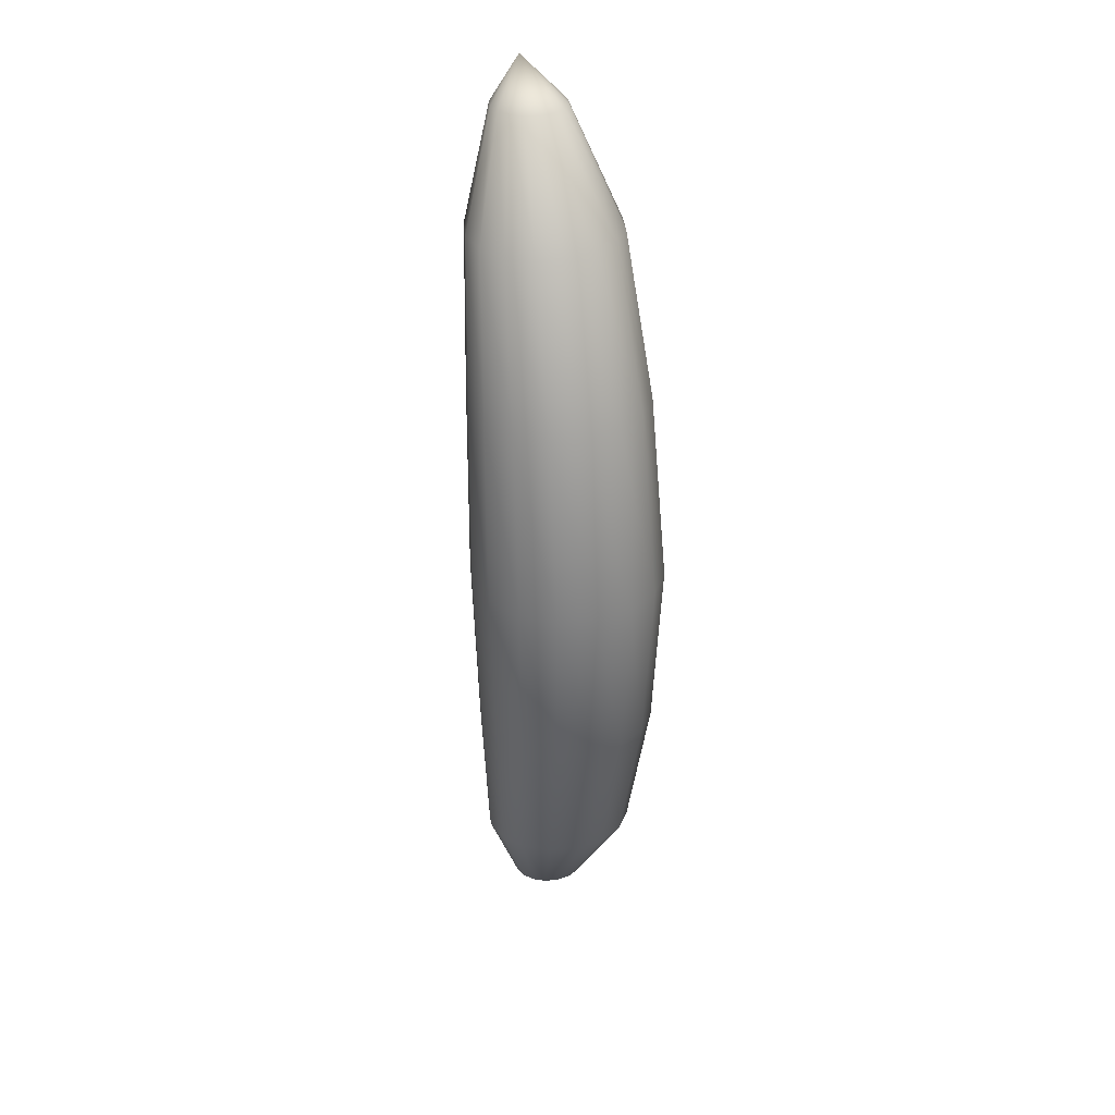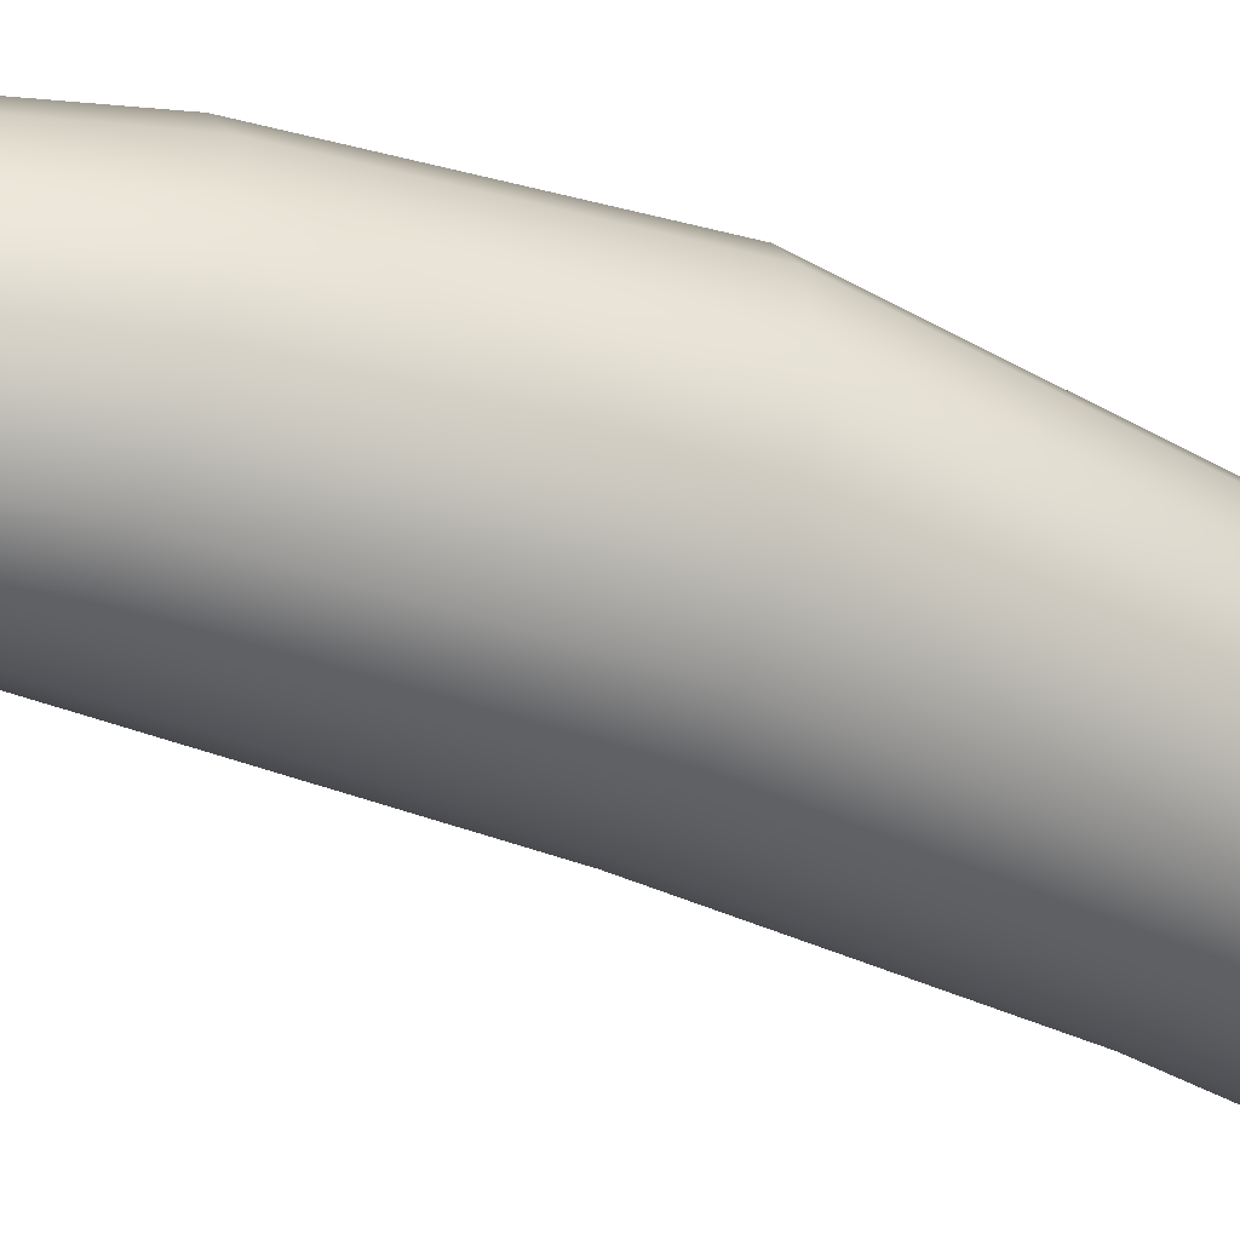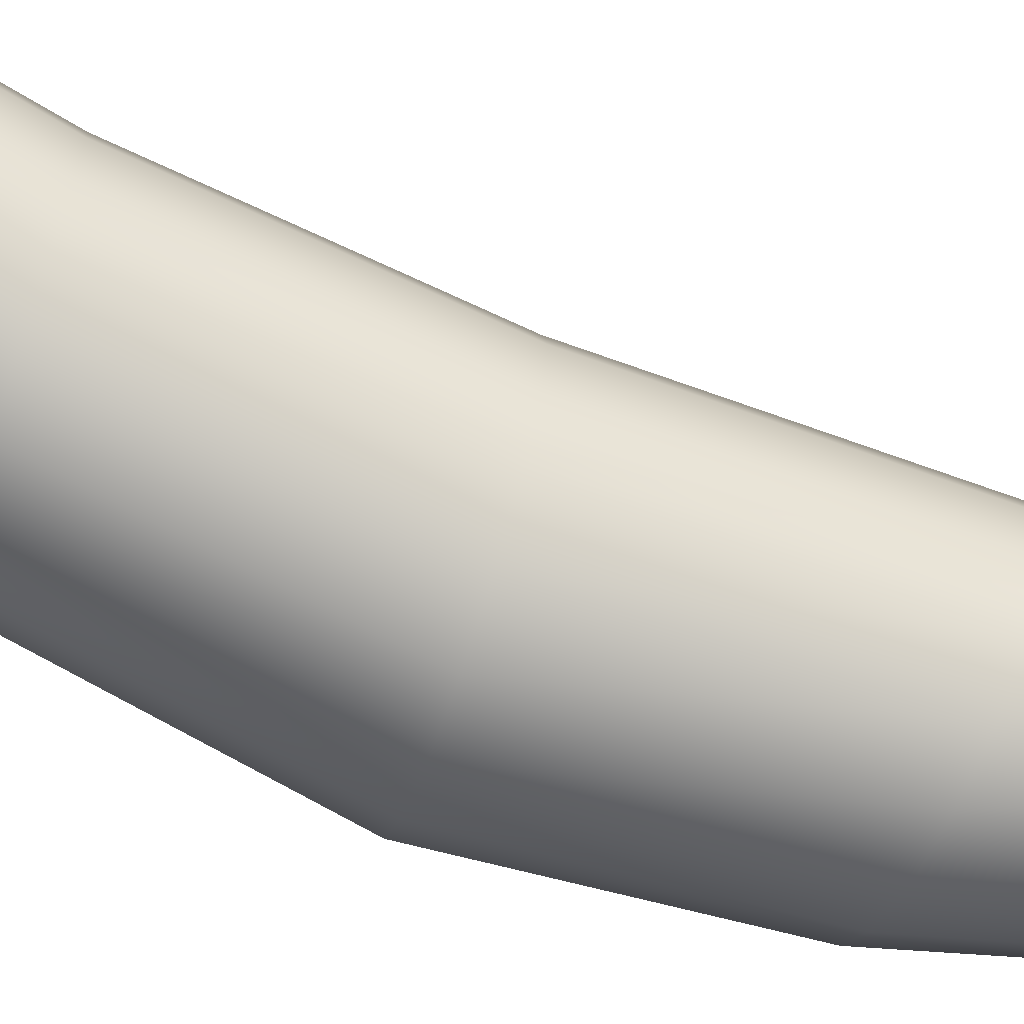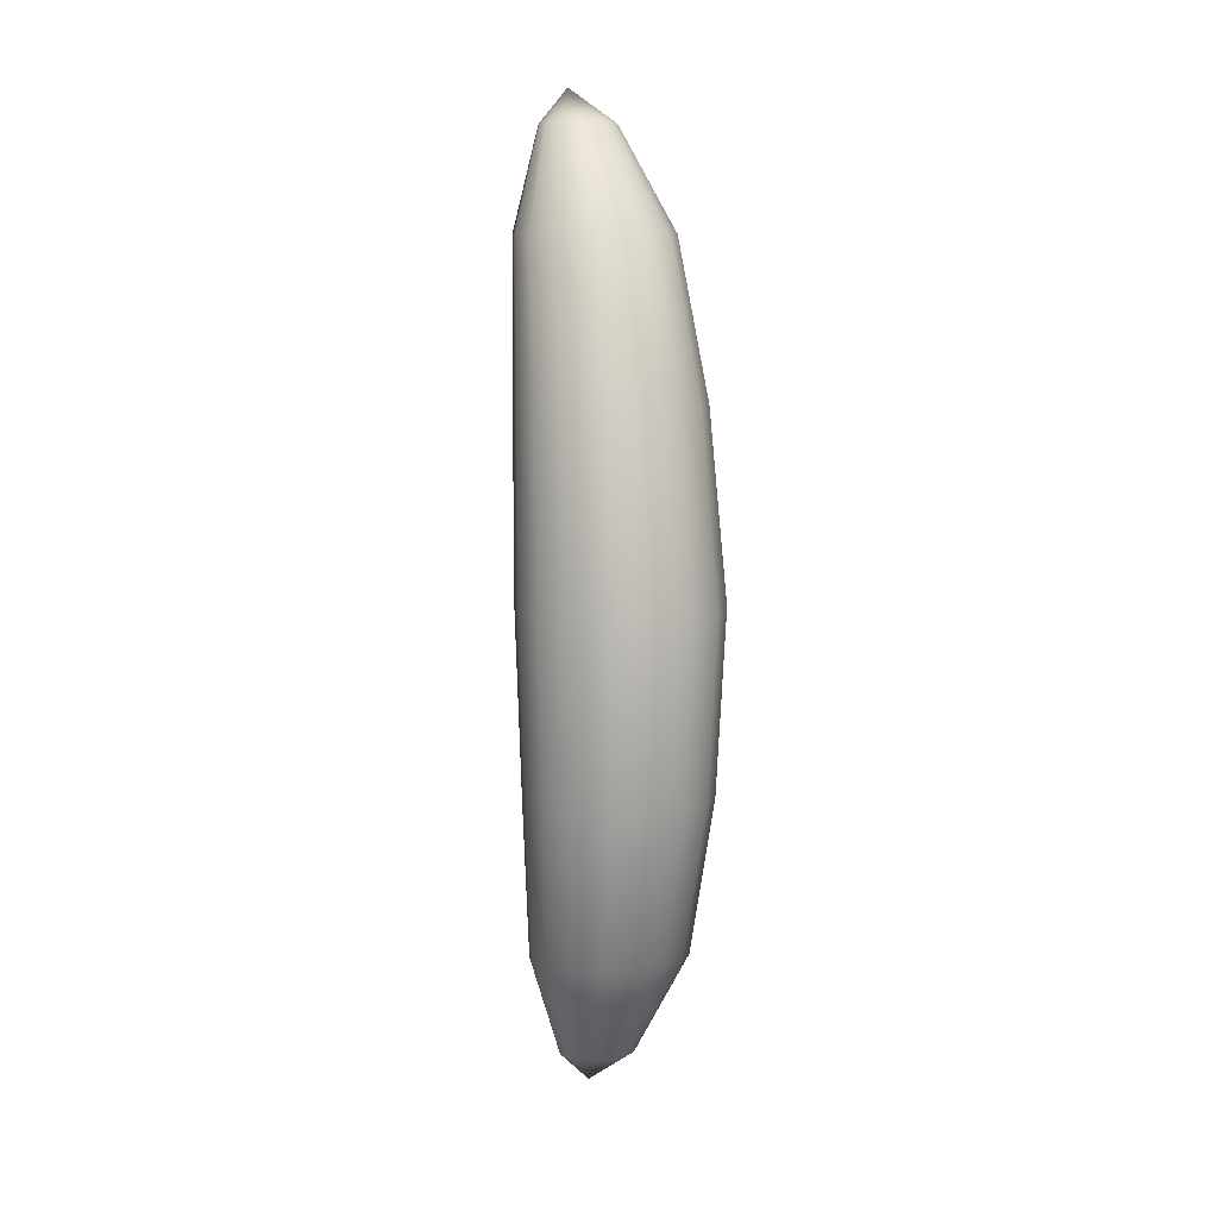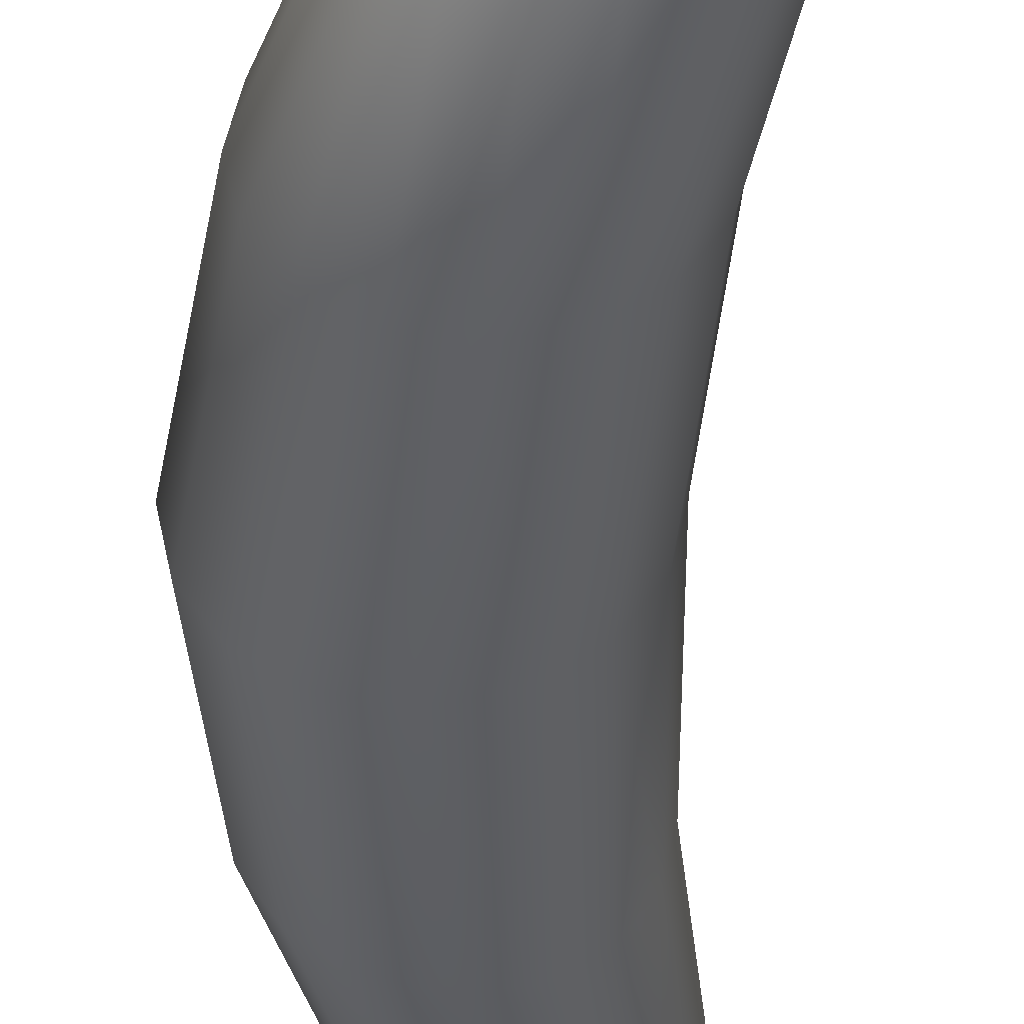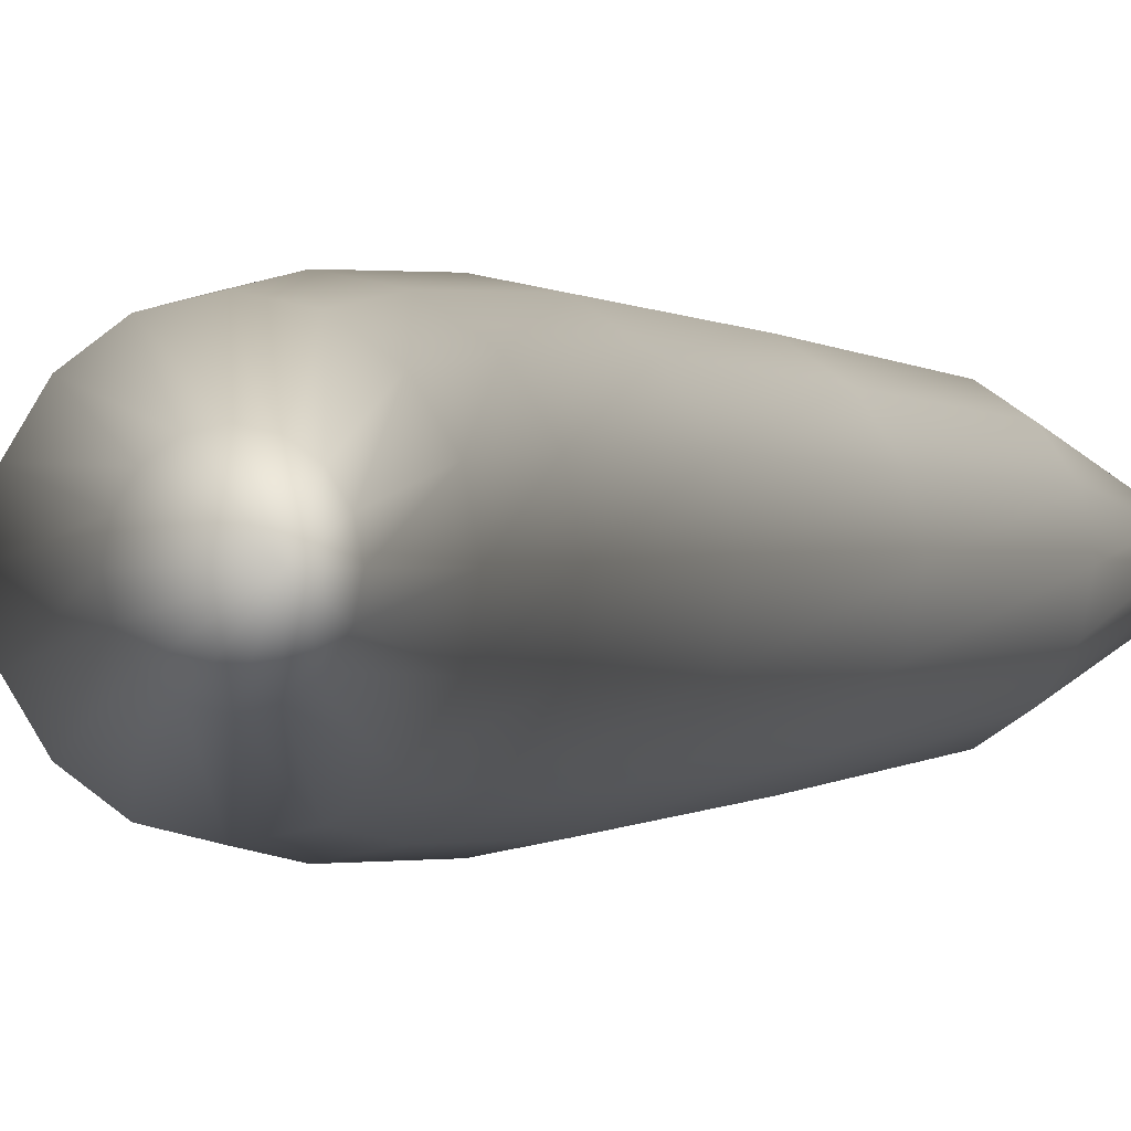
<metadata>
{"format":"obj","ext":"obj","renderer":"f3d","projection":"perspective","resolution":1024,"background":"white","views":[{"elev":33.1,"azim":-106.6,"up":"+Z"},{"elev":-44.8,"azim":-112.0,"up":"+Y"},{"elev":-72.0,"azim":71.4,"up":"+Y"},{"elev":9.0,"azim":-108.3,"up":"+Z"},{"elev":-40.9,"azim":1.1,"up":"+Y"},{"elev":0.1,"azim":22.6,"up":"+Y"}]}
</metadata>
<code>
o Sphere
v -0.5166 0.7856 3.44
v -0.998 0.9239 1.862
v -1.233 0.9239 -1.883
v -0.566 0.3827 -4.621
v 0.1533 0.3536 4.495
v -0.216 0.7258 3.44
v -0.6445 0.8536 1.862
v -0.9 0.9239 0
v -0.8826 0.8536 -1.927
v -0.655 0.7258 -3.547
v -0.4207 0.3536 -4.64
v 0.2775 0.2706 4.495
v 0.03891 0.5555 3.44
v -0.3447 0.6533 1.862
v -0.5756 0.7071 0
v -0.5852 0.6533 -1.965
v -0.4022 0.5555 -3.579
v -0.2975 0.2706 -4.655
v 0.3604 0.1464 4.495
v 0.2092 0.3006 3.44
v -0.1445 0.3536 1.862
v -0.3588 0.3827 -0
v -0.3865 0.3536 -1.99
v -0.2332 0.3006 -3.6
v -0.2152 0.1464 -4.665
v 0.3895 0 4.495
v 0.269 0 3.44
v -0.07413 -0 1.862
v -0.2827 0 -0
v -0.3167 0 -1.999
v -0.1739 0 -3.608
v -0.1863 0 -4.669
v 0.3604 -0.1464 4.495
v 0.2092 -0.3006 3.44
v -0.1445 -0.3536 1.862
v -0.3588 -0.3827 -0
v -0.3865 -0.3536 -1.99
v -0.2332 -0.3006 -3.6
v -0.2152 -0.1464 -4.665
v 0.2775 -0.2706 4.495
v 0.03891 -0.5555 3.44
v -0.3447 -0.6533 1.862
v -0.5756 -0.7071 -0
v -0.5852 -0.6533 -1.965
v -0.4022 -0.5555 -3.579
v -0.2975 -0.2706 -4.655
v 0.1533 -0.3536 4.495
v -0.216 -0.7258 3.44
v -0.6445 -0.8536 1.862
v -0.9 -0.9239 -0
v -0.8826 -0.8536 -1.927
v -0.655 -0.7258 -3.547
v -0.4207 -0.3536 -4.64
v 0.006856 -0.3827 4.495
v -0.5166 -0.7856 3.44
v -0.998 -0.9239 1.862
v -1.283 -1 -0
v -1.233 -0.9239 -1.883
v -0.9533 -0.7856 -3.509
v -0.566 -0.3827 -4.621
v -0.1396 -0.3536 4.495
v -0.8172 -0.7258 3.44
v -1.352 -0.8536 1.862
v -1.665 -0.9239 -0
v -1.584 -0.8536 -1.839
v -1.252 -0.7258 -3.472
v -0.7113 -0.3536 -4.603
v -0.2637 -0.2706 4.495
v -1.072 -0.5555 3.44
v -1.651 -0.6533 1.862
v -1.99 -0.7071 -0
v -1.881 -0.6533 -1.801
v -1.504 -0.5555 -3.44
v -0.8345 -0.2706 -4.587
v -0.3467 -0.1464 4.495
v -1.242 -0.3006 3.44
v -1.852 -0.3536 1.862
v -2.207 -0.3827 -0
v -2.08 -0.3536 -1.776
v -1.673 -0.3006 -3.418
v -0.9168 -0.1464 -4.577
v -0.3758 0 4.495
v -1.302 0 3.44
v -1.922 1e-06 1.862
v -2.283 1e-06 -0
v -2.15 1e-06 -1.767
v -1.733 1e-06 -3.411
v -0.9457 0 -4.573
v -0.3467 0.1464 4.495
v -1.242 0.3006 3.44
v -1.852 0.3536 1.862
v -2.207 0.3827 -0
v -2.08 0.3536 -1.776
v -1.673 0.3006 -3.418
v -0.9168 0.1464 -4.577
v -0.2637 0.2706 4.495
v -1.072 0.5555 3.44
v -1.651 0.6533 1.862
v -1.99 0.7071 0
v -1.881 0.6533 -1.801
v -1.504 0.5555 -3.44
v -0.8345 0.2706 -4.587
v -0.1396 0.3536 4.495
v -0.8172 0.7258 3.44
v -1.352 0.8536 1.862
v -1.665 0.9239 0
v -1.584 0.8536 -1.839
v -1.252 0.7258 -3.472
v -0.7113 0.3536 -4.603
v 0.3381 -0 4.865
v 0.006856 0.3827 4.495
v -1.283 1 0
v -0.9533 0.7856 -3.509
v -0.2837 0 -5.03
f 4 113 10 11
f 3 112 8 9
f 2 1 6 7
f 111 110 5
f 114 4 11
f 113 3 9 10
f 112 2 7 8
f 1 111 5 6
f 7 6 13 14
f 5 110 12
f 114 11 18
f 10 9 16 17
f 8 7 14 15
f 6 5 12 13
f 11 10 17 18
f 9 8 15 16
f 114 18 25
f 17 16 23 24
f 15 14 21 22
f 13 12 19 20
f 18 17 24 25
f 16 15 22 23
f 14 13 20 21
f 12 110 19
f 20 19 26 27
f 25 24 31 32
f 23 22 29 30
f 21 20 27 28
f 19 110 26
f 114 25 32
f 24 23 30 31
f 22 21 28 29
f 32 31 38 39
f 30 29 36 37
f 28 27 34 35
f 26 110 33
f 114 32 39
f 31 30 37 38
f 29 28 35 36
f 27 26 33 34
f 33 110 40
f 114 39 46
f 38 37 44 45
f 36 35 42 43
f 34 33 40 41
f 39 38 45 46
f 37 36 43 44
f 35 34 41 42
f 45 44 51 52
f 43 42 49 50
f 41 40 47 48
f 46 45 52 53
f 44 43 50 51
f 42 41 48 49
f 40 110 47
f 114 46 53
f 53 52 59 60
f 51 50 57 58
f 49 48 55 56
f 47 110 54
f 114 53 60
f 52 51 58 59
f 50 49 56 57
f 48 47 54 55
f 58 57 64 65
f 56 55 62 63
f 54 110 61
f 114 60 67
f 59 58 65 66
f 57 56 63 64
f 55 54 61 62
f 60 59 66 67
f 114 67 74
f 66 65 72 73
f 64 63 70 71
f 62 61 68 69
f 67 66 73 74
f 65 64 71 72
f 63 62 69 70
f 61 110 68
f 71 70 77 78
f 69 68 75 76
f 74 73 80 81
f 72 71 78 79
f 70 69 76 77
f 68 110 75
f 114 74 81
f 73 72 79 80
f 81 80 87 88
f 79 78 85 86
f 77 76 83 84
f 75 110 82
f 114 81 88
f 80 79 86 87
f 78 77 84 85
f 76 75 82 83
f 84 83 90 91
f 82 110 89
f 114 88 95
f 87 86 93 94
f 85 84 91 92
f 83 82 89 90
f 88 87 94 95
f 86 85 92 93
f 114 95 102
f 94 93 100 101
f 92 91 98 99
f 90 89 96 97
f 95 94 101 102
f 93 92 99 100
f 91 90 97 98
f 89 110 96
f 97 96 103 104
f 102 101 108 109
f 100 99 106 107
f 98 97 104 105
f 96 110 103
f 114 102 109
f 101 100 107 108
f 99 98 105 106
f 109 108 113 4
f 107 106 112 3
f 105 104 1 2
f 103 110 111
f 114 109 4
f 108 107 3 113
f 106 105 2 112
f 104 103 111 1

</code>
